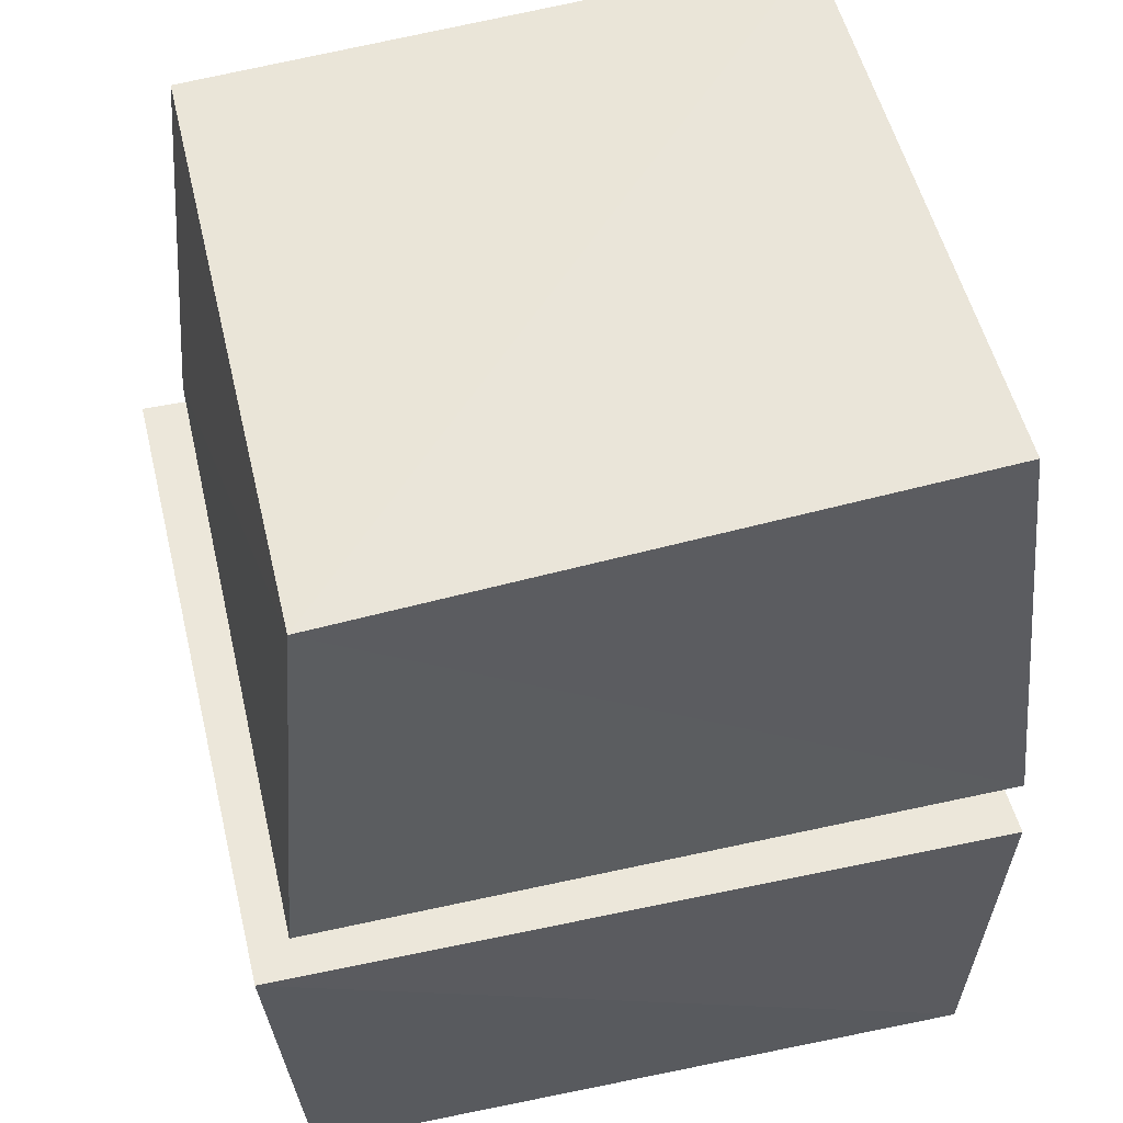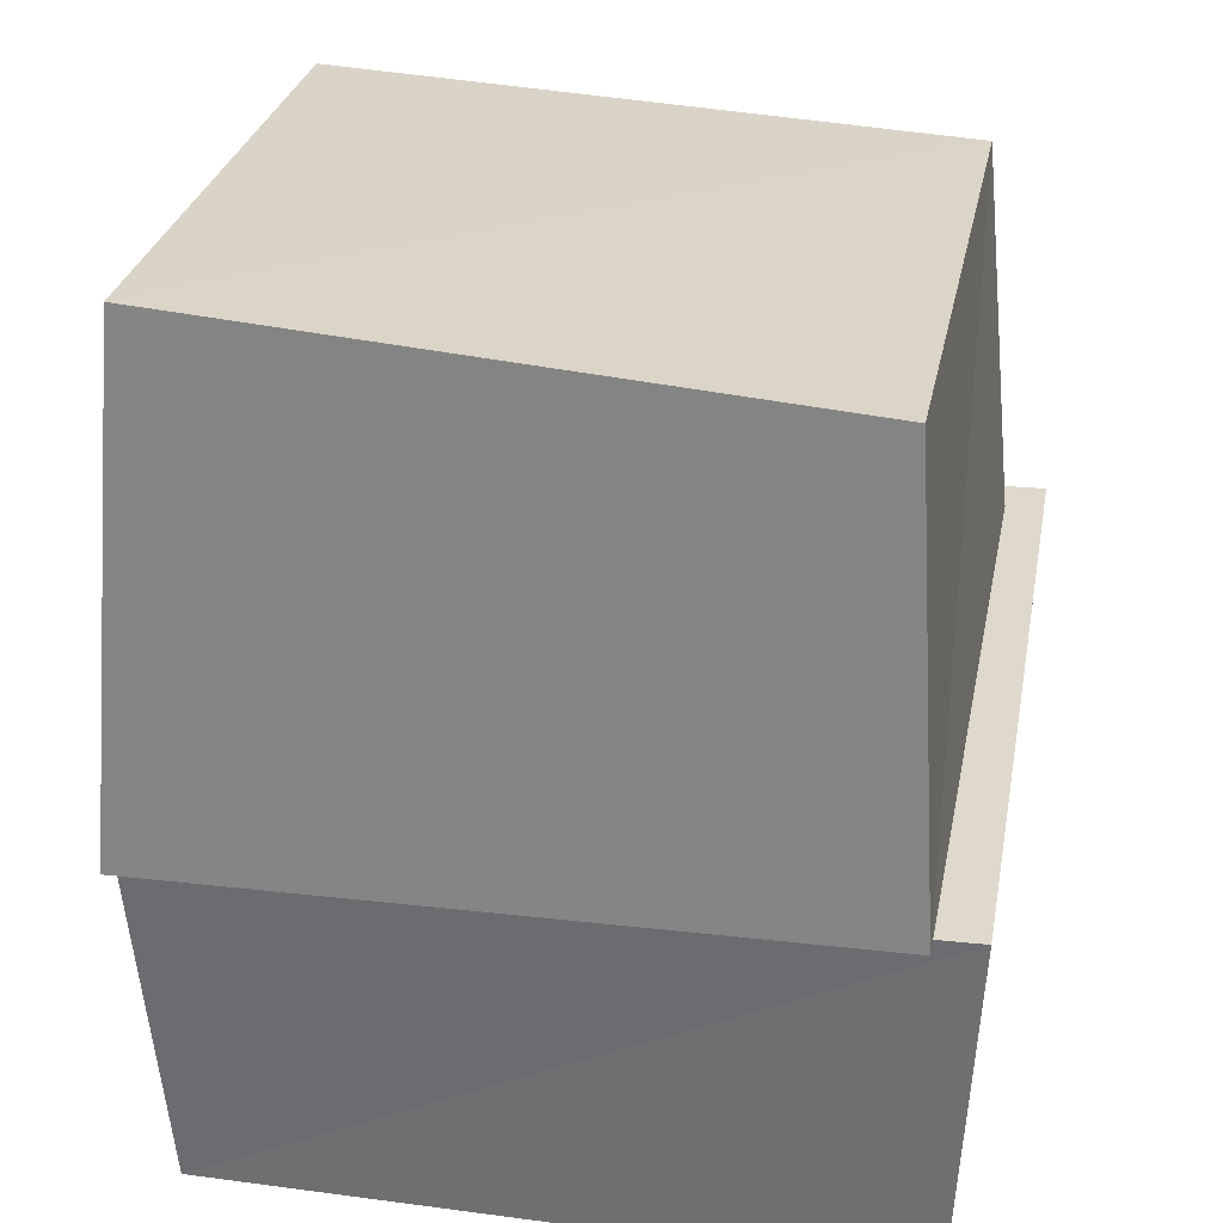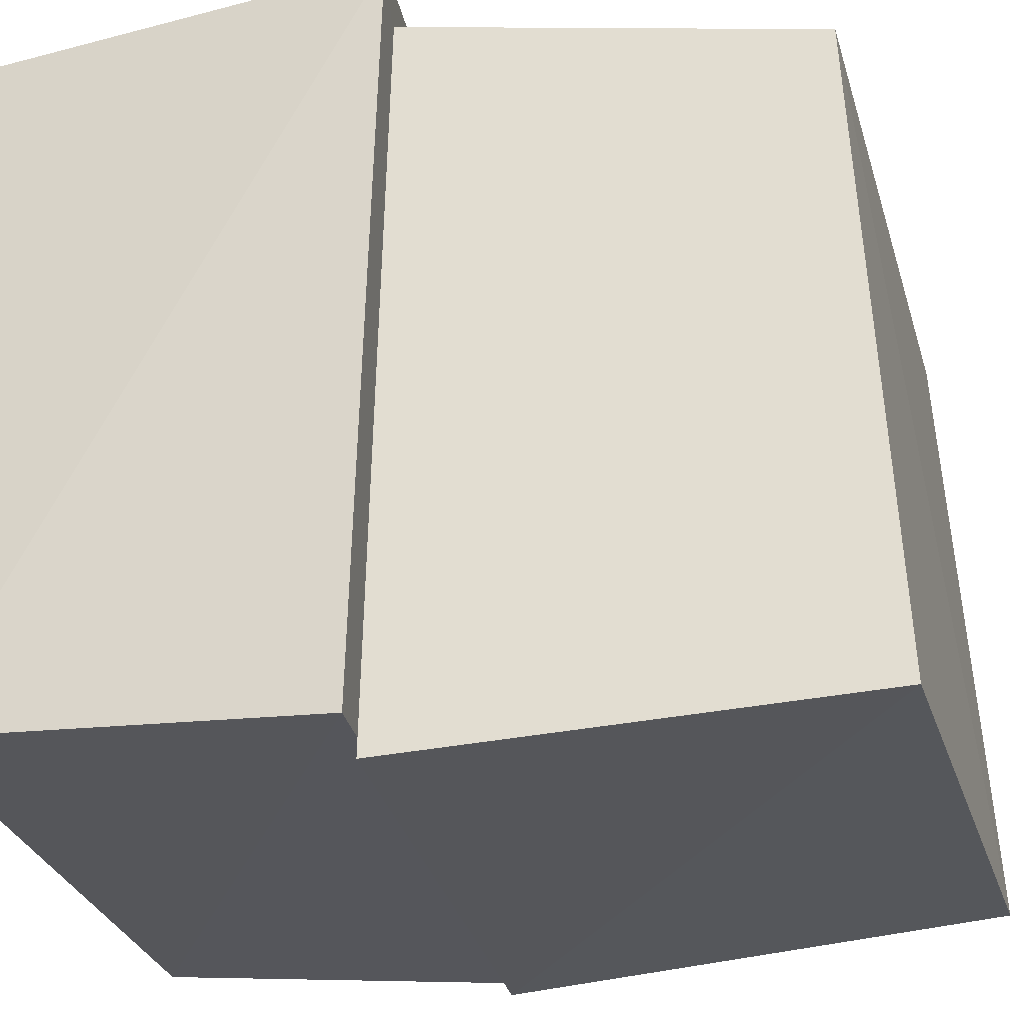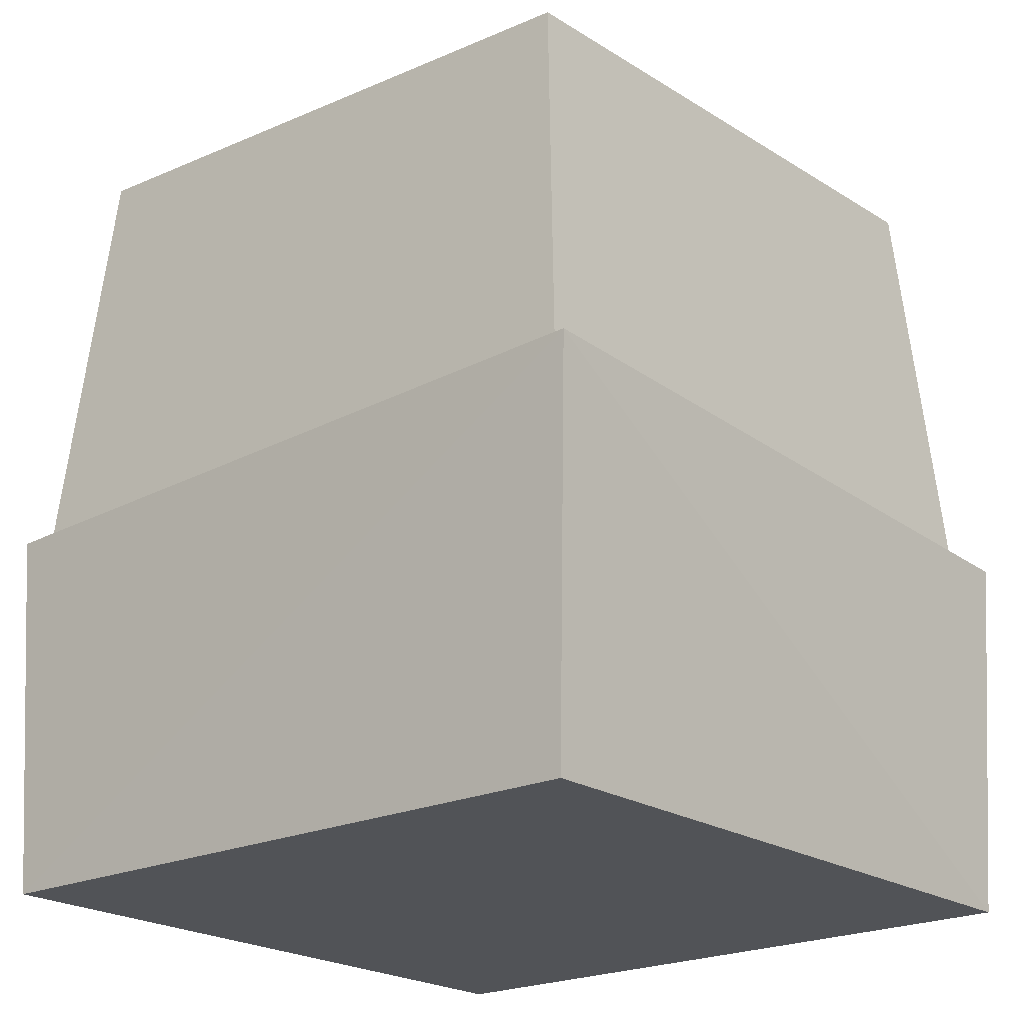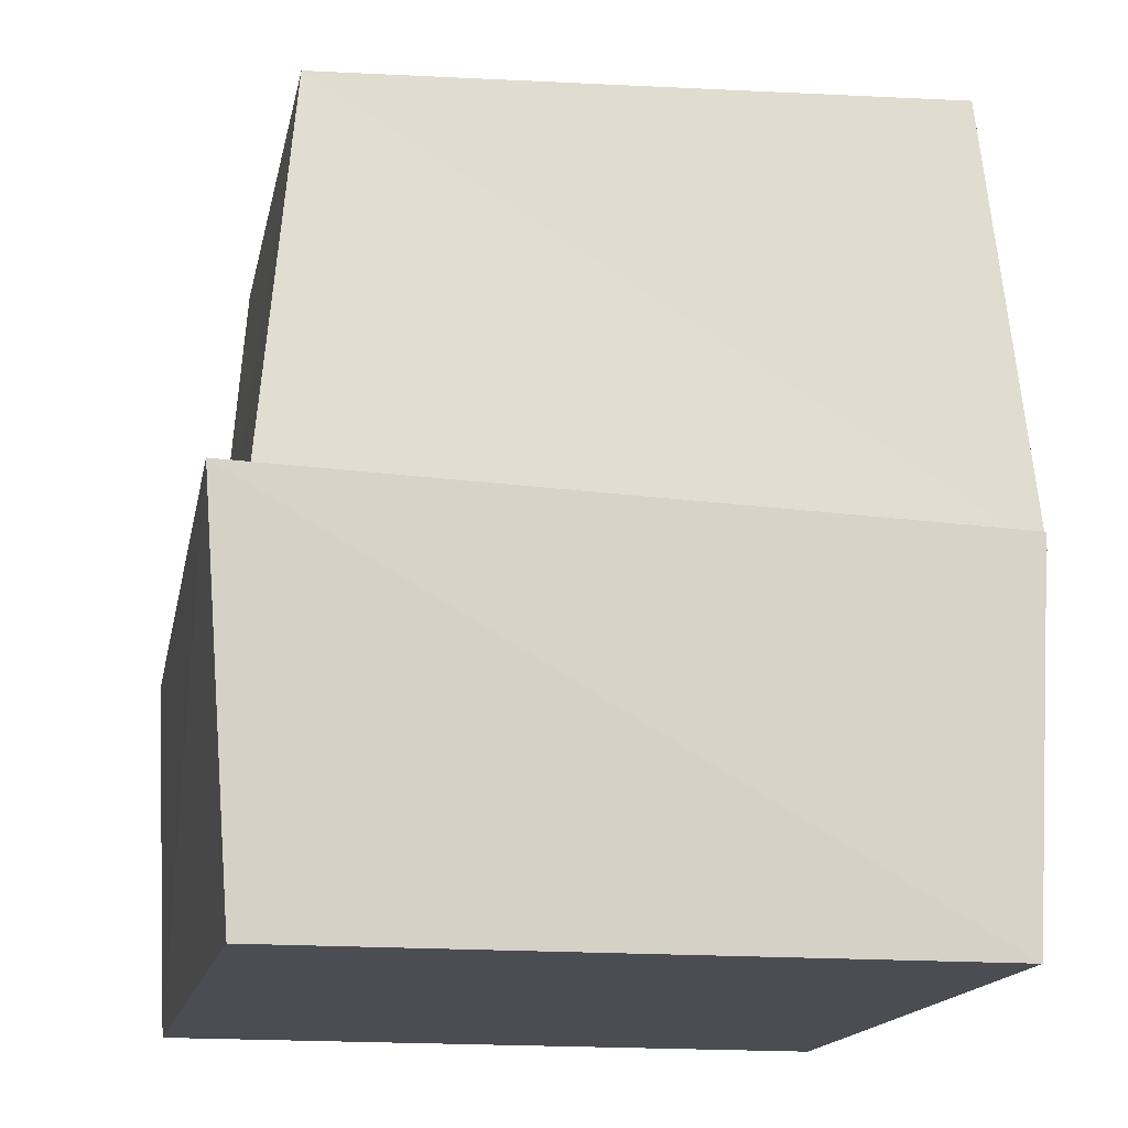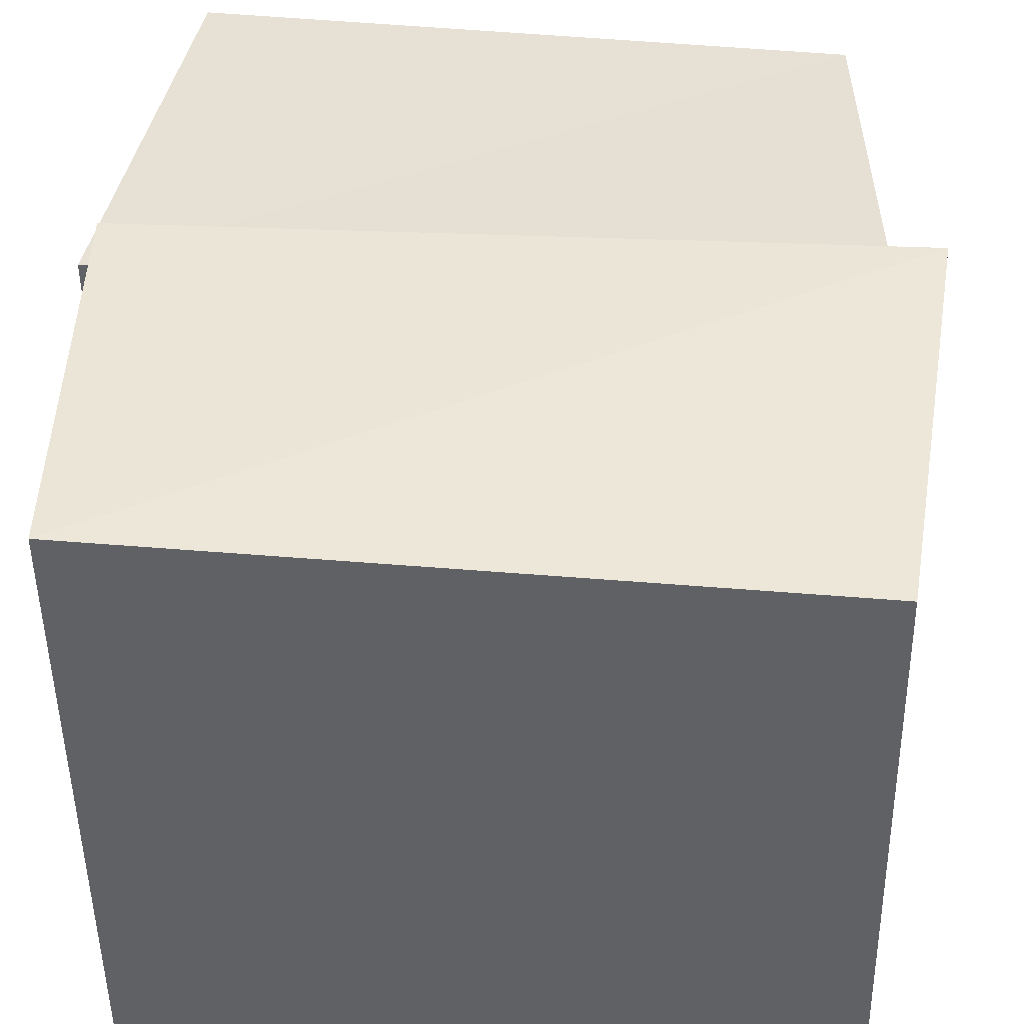
<metadata>
{"format":"obj","ext":"obj","renderer":"f3d","projection":"perspective","resolution":1024,"background":"white","views":[{"elev":51.4,"azim":76.2,"up":"+Y"},{"elev":31.2,"azim":-79.6,"up":"+Y"},{"elev":-26.6,"azim":101.9,"up":"+Z"},{"elev":-21.9,"azim":40.2,"up":"+Y"},{"elev":-16.4,"azim":78.8,"up":"+Y"},{"elev":43.5,"azim":4.5,"up":"+Z"}]}
</metadata>
<code>
v -0.1052 0.6023 -0.1026
v 1.068 0.6334 -0.1166
v 1.085 0.6664 1.087
v -0.1189 0.633 1.07
v -0.03954 1.467 -0.03819
v 1.013 1.397 -0.05057
v 1.023 1.34 1.025
v -0.05141 1.397 1.015
v -0.04898 0.0006619 -0.04907
v 1.121 0.001306 -0.05546
v 1.097 0.0006423 1.096
v -0.0553 0.00131 1.12
v -0.08543 0.6016 -0.08706
v 1.152 0.6348 -0.0829
v 1.154 0.6683 1.152
v -0.08202 0.6344 1.149
f 1 5 6
f 1 6 2
f 1 8 5
f 3 1 2
f 3 2 7
f 4 1 3
f 4 3 7
f 4 7 8
f 4 8 1
f 5 7 6
f 5 8 7
f 7 2 6
f 9 13 14
f 9 14 10
f 9 16 13
f 11 9 10
f 11 10 15
f 12 9 11
f 12 11 15
f 12 15 16
f 12 16 9
f 13 15 14
f 13 16 15
f 15 10 14

</code>
